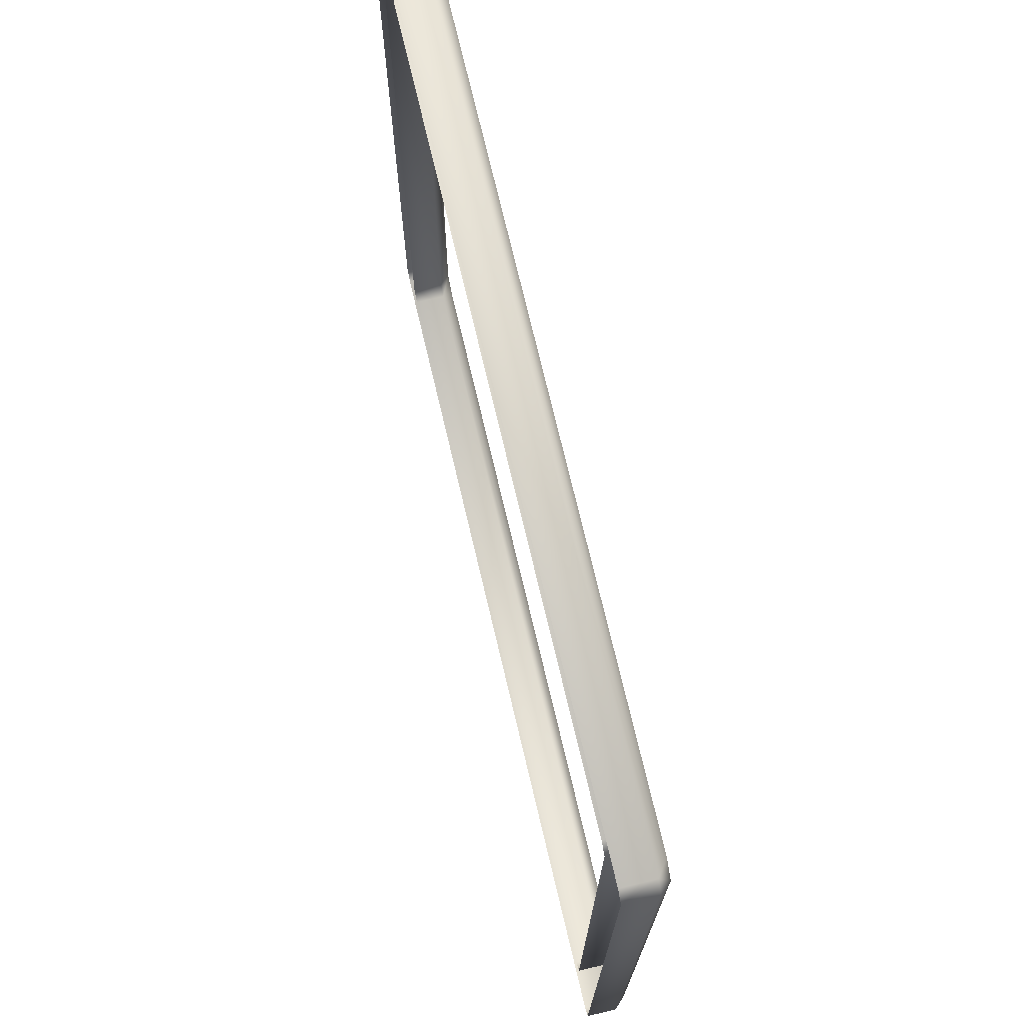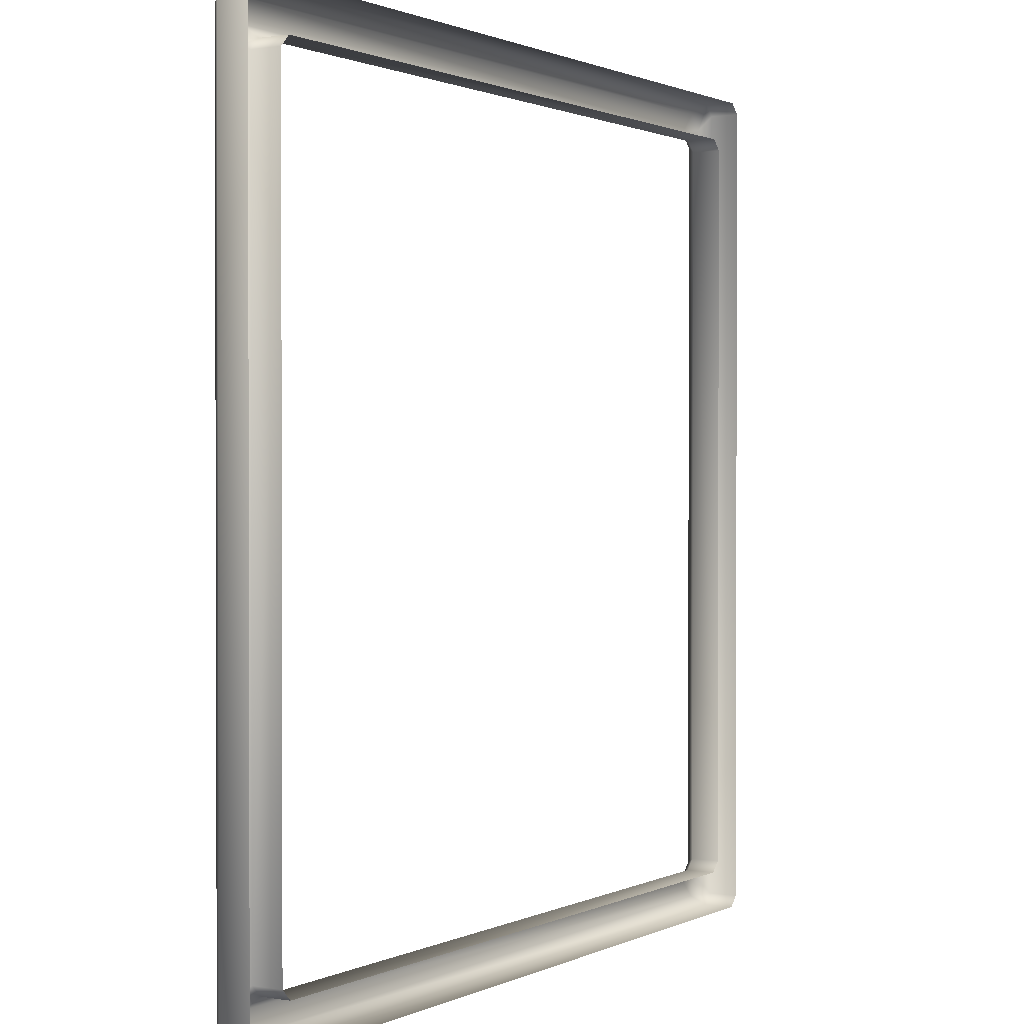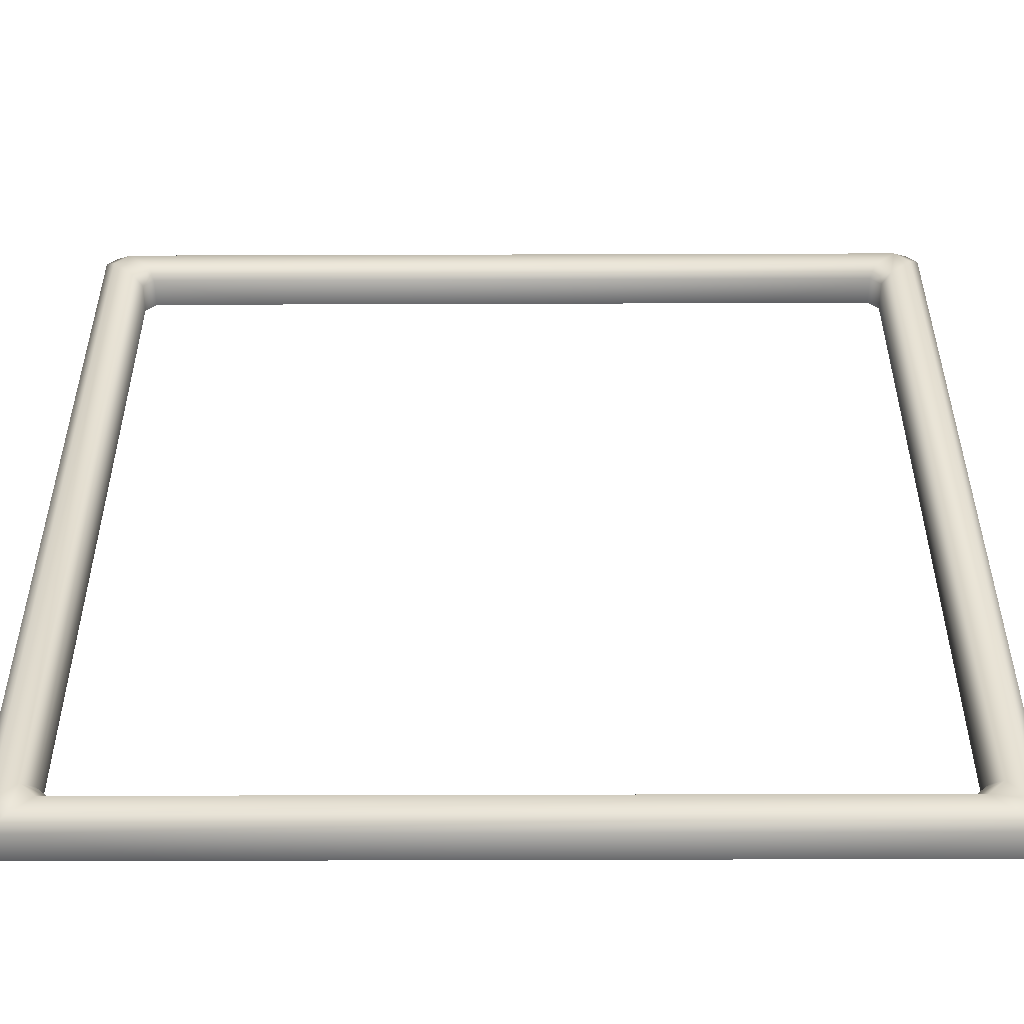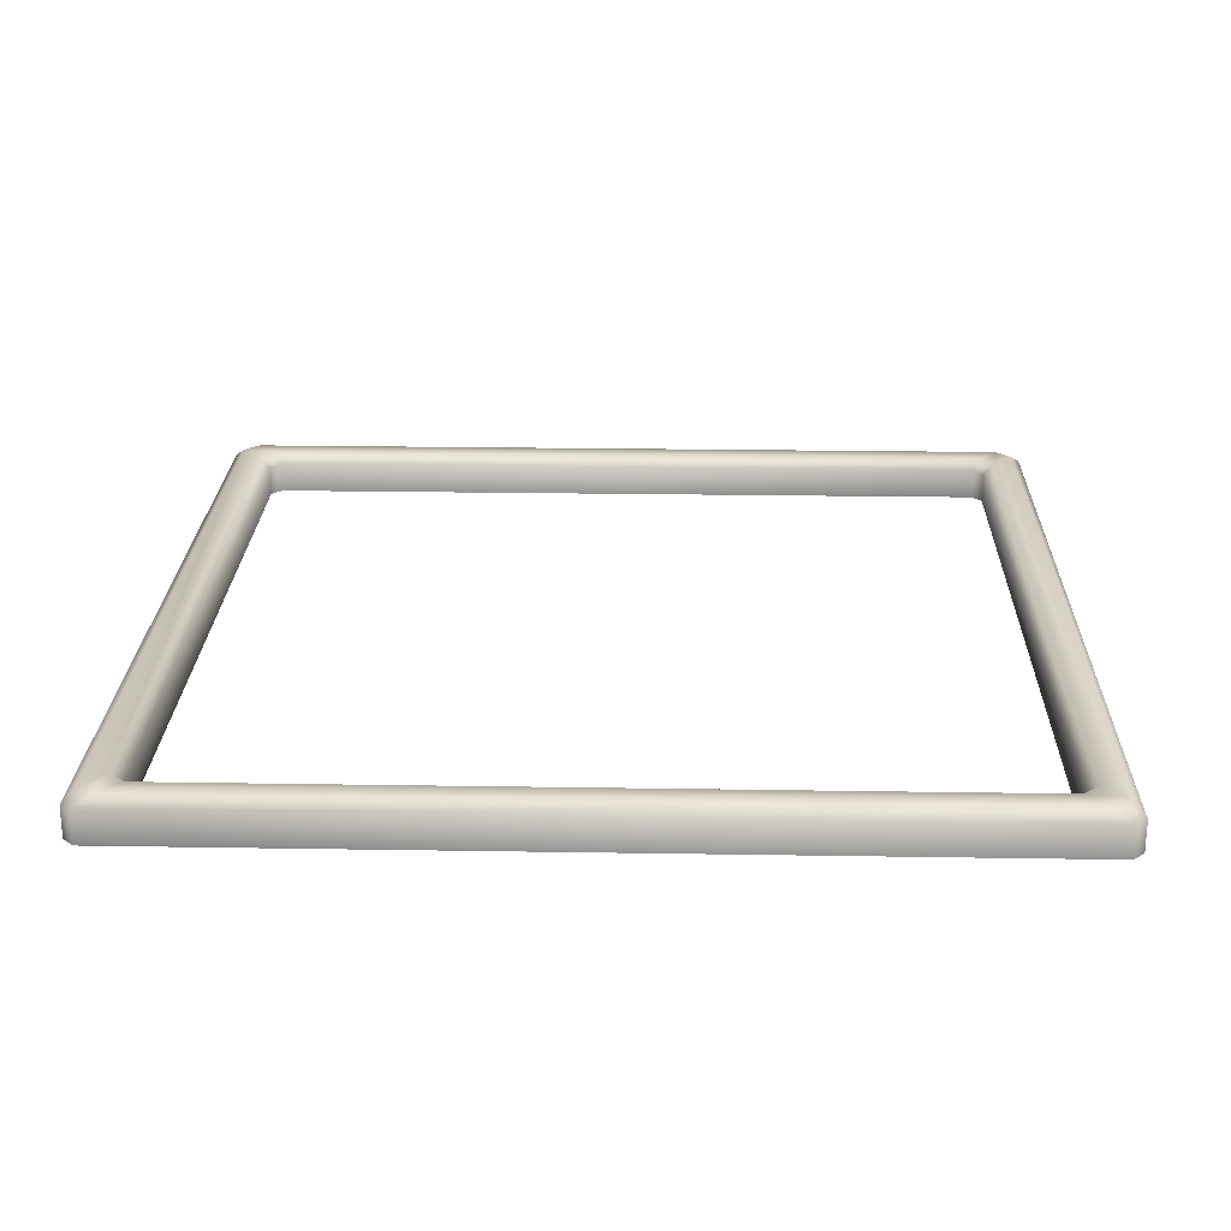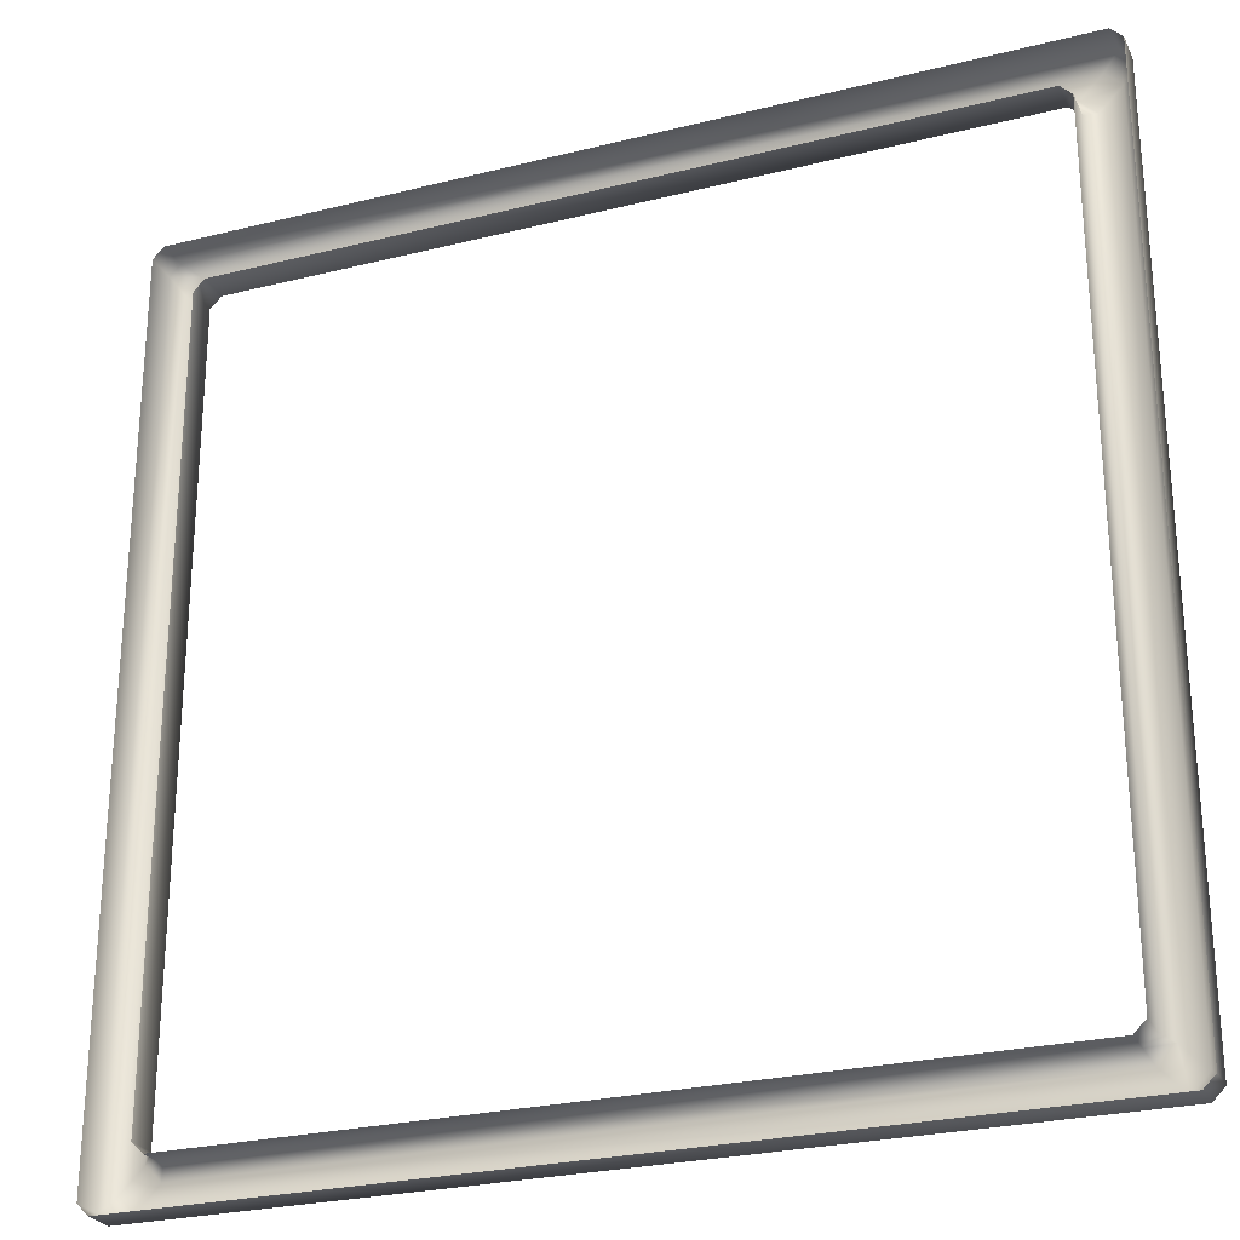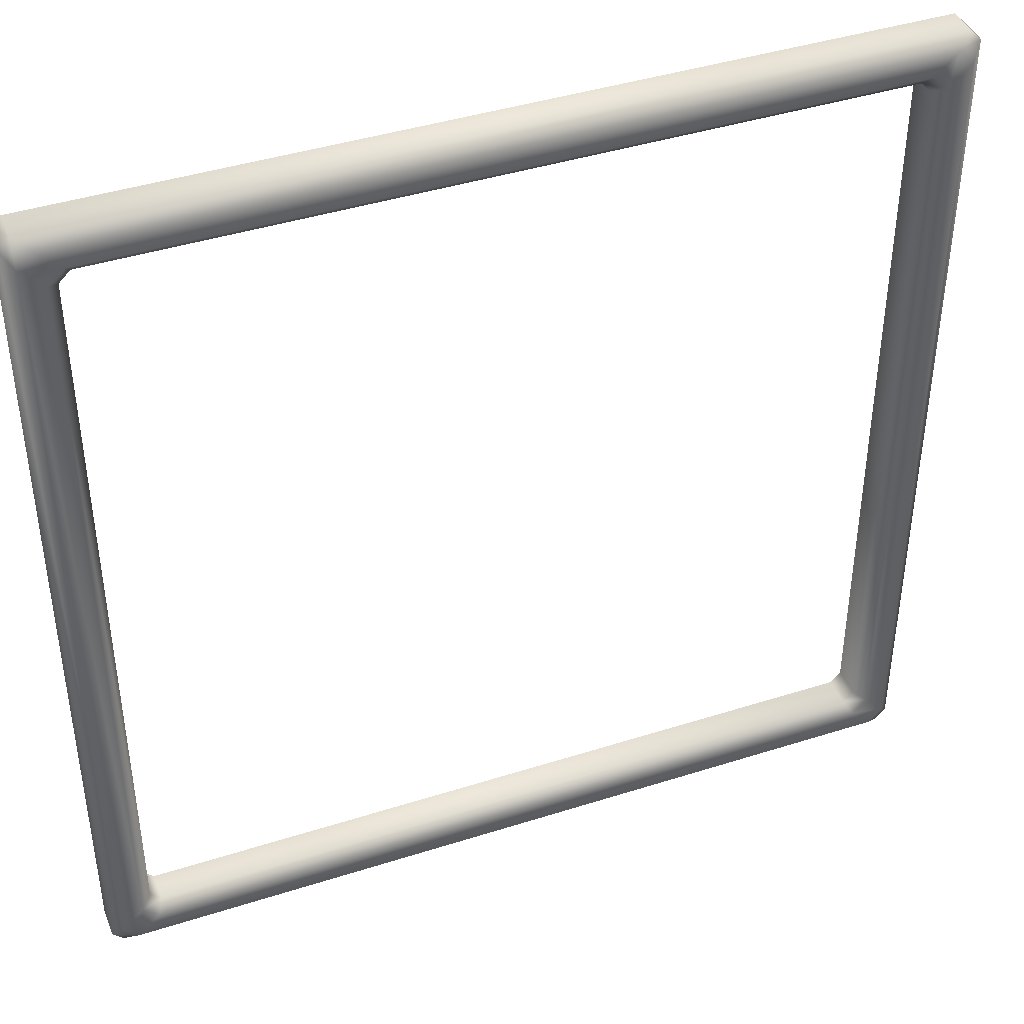
<metadata>
{"format":"obj","ext":"obj","renderer":"f3d","projection":"perspective","resolution":1024,"background":"white","views":[{"elev":73.3,"azim":76.7,"up":"+Z"},{"elev":1.0,"azim":-58.7,"up":"+Z"},{"elev":-52.3,"azim":-179.8,"up":"+Z"},{"elev":23.1,"azim":1.6,"up":"+Y"},{"elev":-26.3,"azim":21.6,"up":"+Z"},{"elev":42.1,"azim":159.0,"up":"+Z"}]}
</metadata>
<code>
o Plane
v -0.4875 0.02761 0.5
v -0.5 0.02761 0.4875
v 0.5 0.02761 0.4875
v 0.4875 0.02761 0.5
v -0.5 0.02761 -0.4875
v -0.4875 0.02761 -0.5
v 0.4875 0.02761 -0.5
v 0.5 0.02761 -0.4875
v -0.4498 0.02761 0.4372
v -0.4372 0.02761 0.4498
v 0.4372 0.02761 0.4498
v 0.4498 0.02761 0.4372
v -0.4372 0.02761 -0.4498
v -0.4498 0.02761 -0.4372
v 0.4498 0.02761 -0.4372
v 0.4372 0.02761 -0.4498
v -0.5 0.06275 -0.4875
v -0.4875 0.07529 -0.4697
v -0.4697 0.07529 -0.4875
v -0.4875 0.06275 -0.5
v -0.5 0.06275 0.4875
v -0.4875 0.06275 0.5
v -0.4697 0.07529 0.4875
v -0.4875 0.07529 0.4697
v 0.4875 0.06275 0.5
v 0.5 0.06275 0.4875
v 0.4875 0.07529 0.4697
v 0.4697 0.07529 0.4875
v 0.5 0.06275 -0.4875
v 0.4875 0.06275 -0.5
v 0.4697 0.07529 -0.4875
v 0.4875 0.07529 -0.4697
v -0.4372 0.06275 -0.4498
v -0.4446 0.07529 -0.4623
v -0.4623 0.07529 -0.4446
v -0.4498 0.06275 -0.4372
v -0.4372 0.06275 0.4498
v -0.4498 0.06275 0.4372
v -0.4623 0.07529 0.4446
v -0.4446 0.07529 0.4623
v 0.4498 0.06275 0.4372
v 0.4372 0.06275 0.4498
v 0.4446 0.07529 0.4623
v 0.4623 0.07529 0.4446
v 0.4372 0.06275 -0.4498
v 0.4498 0.06275 -0.4372
v 0.4623 0.07529 -0.4446
v 0.4446 0.07529 -0.4623
f 1 4 25 22
f 7 6 20 30
f 11 10 37 42
f 13 16 45 33
f 31 19 34 48
f 23 28 43 40
f 27 32 47 44
f 18 24 39 35
f 15 12 41 46
f 9 14 36 38
f 3 8 29 26
f 17 18 19 20
f 21 22 23 24
f 25 26 27 28
f 29 30 31 32
f 33 34 35 36
f 37 38 39 40
f 41 42 43 44
f 45 46 47 48
f 37 10 9 38
f 13 33 36 14
f 45 16 15 46
f 11 42 41 12
f 17 21 24 18
f 22 25 28 23
f 26 29 32 27
f 30 20 19 31
f 35 39 38 36
f 40 43 42 37
f 44 47 46 41
f 48 34 33 45
f 31 48 47 32
f 43 28 27 44
f 23 40 39 24
f 34 19 18 35
f 7 30 29 8
f 25 4 3 26
f 1 22 21 2
f 20 6 5 17
f 5 2 21 17

</code>
